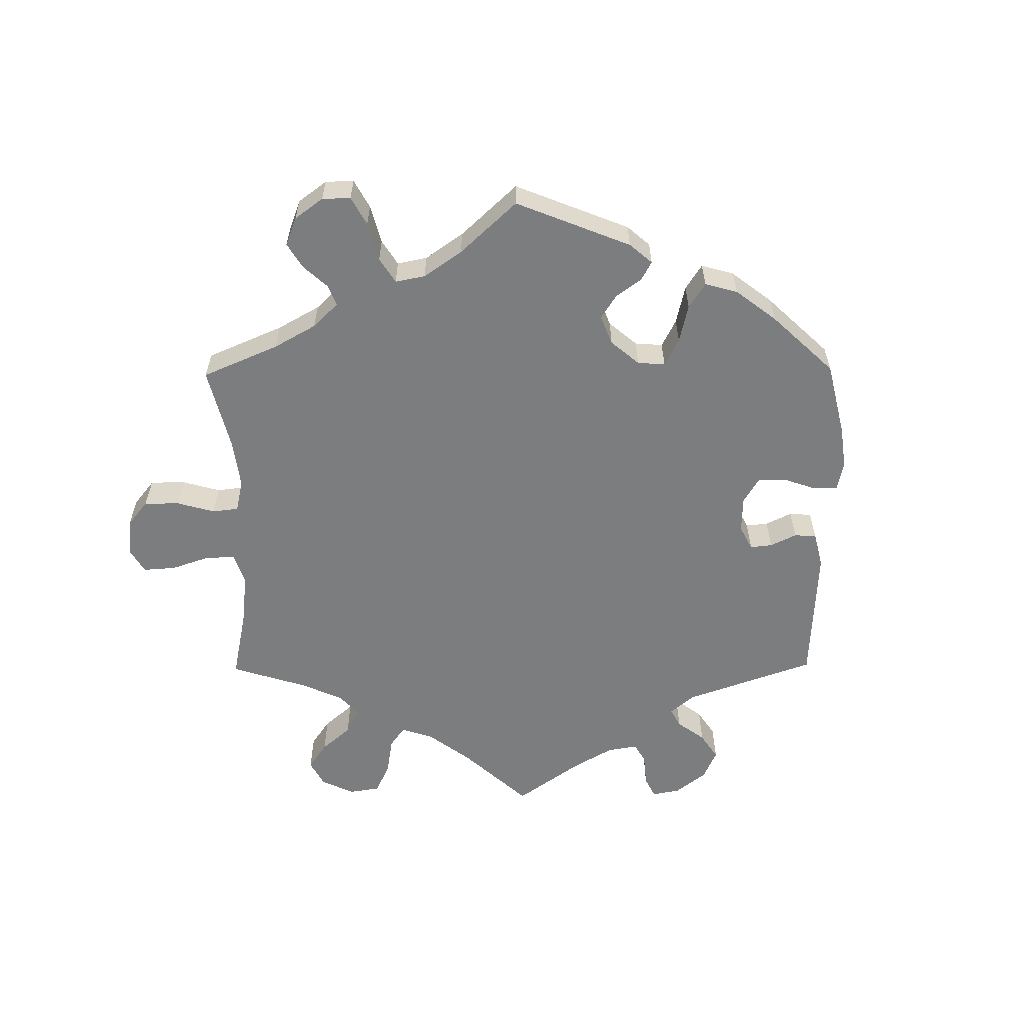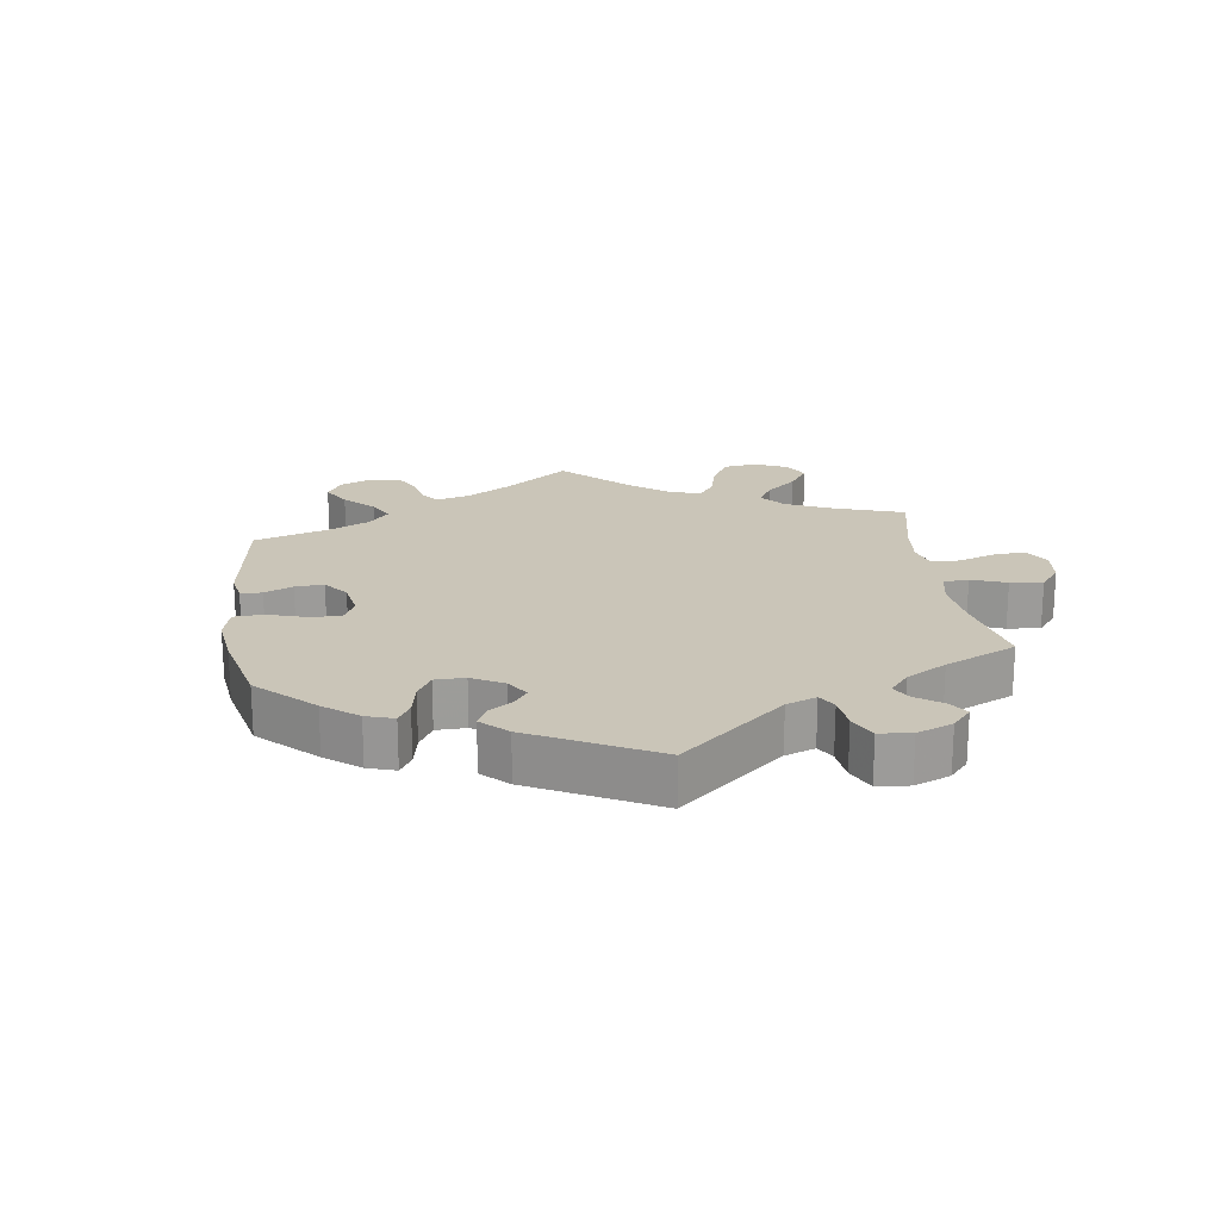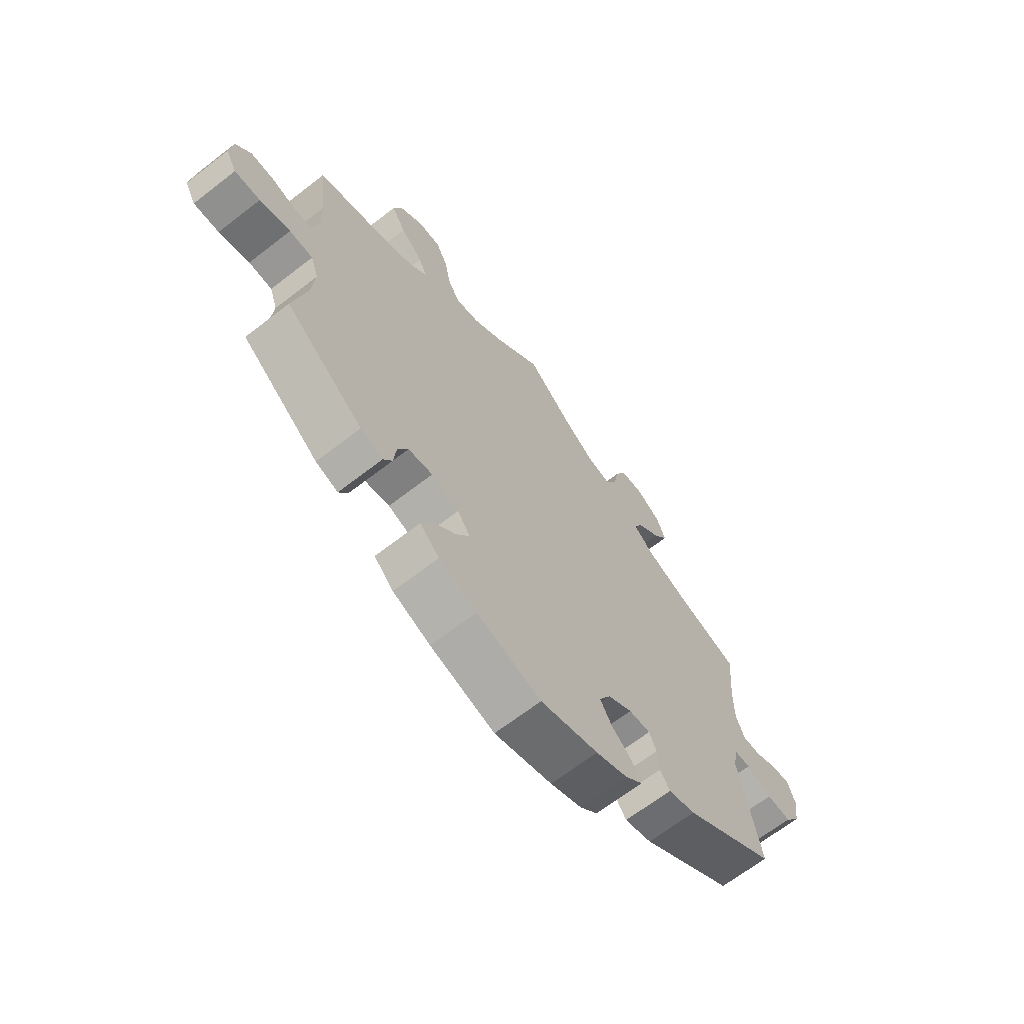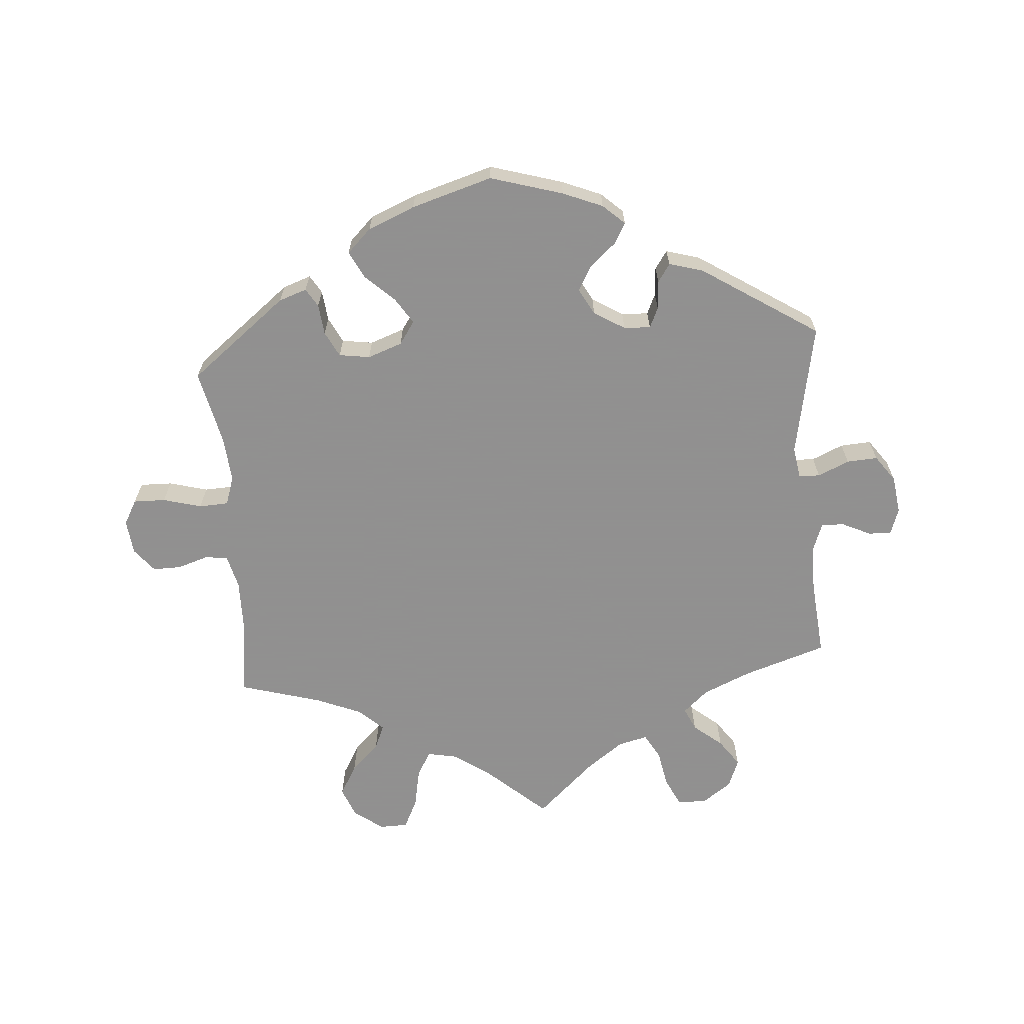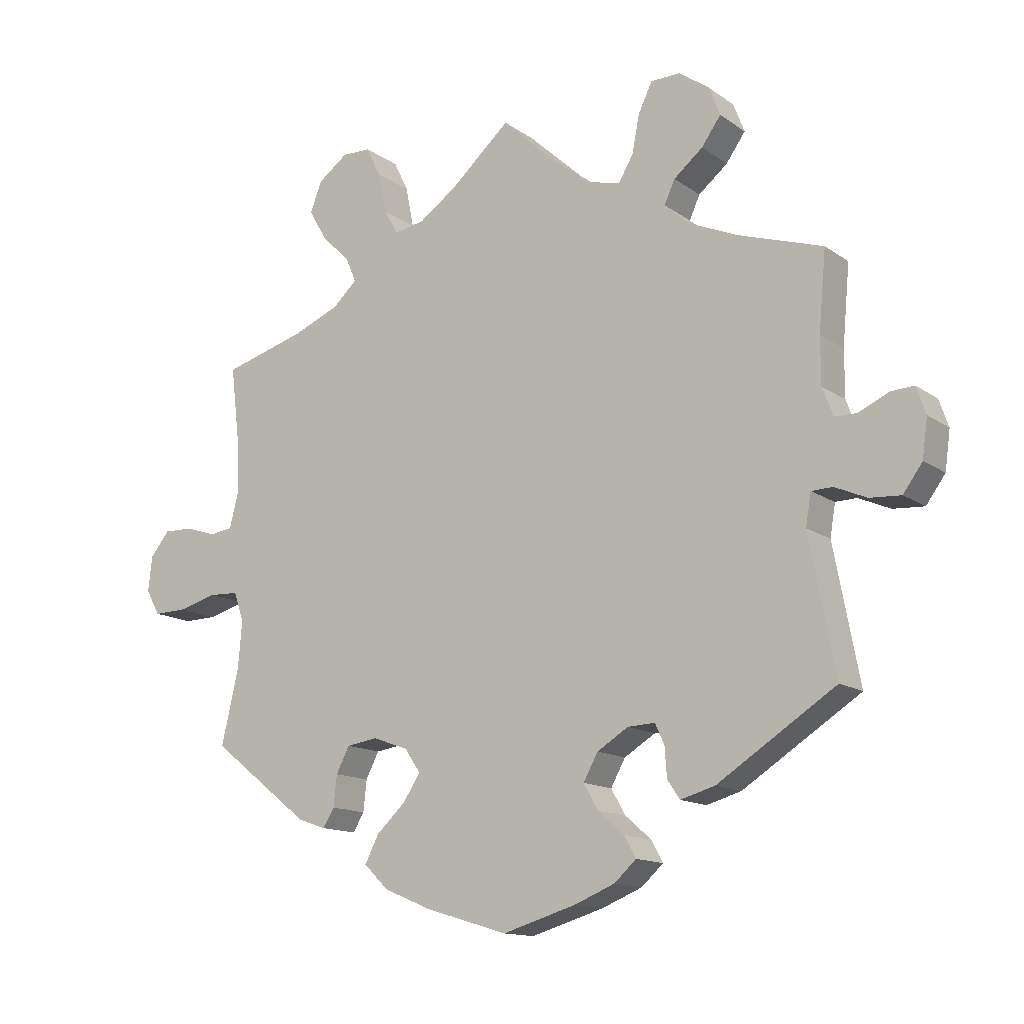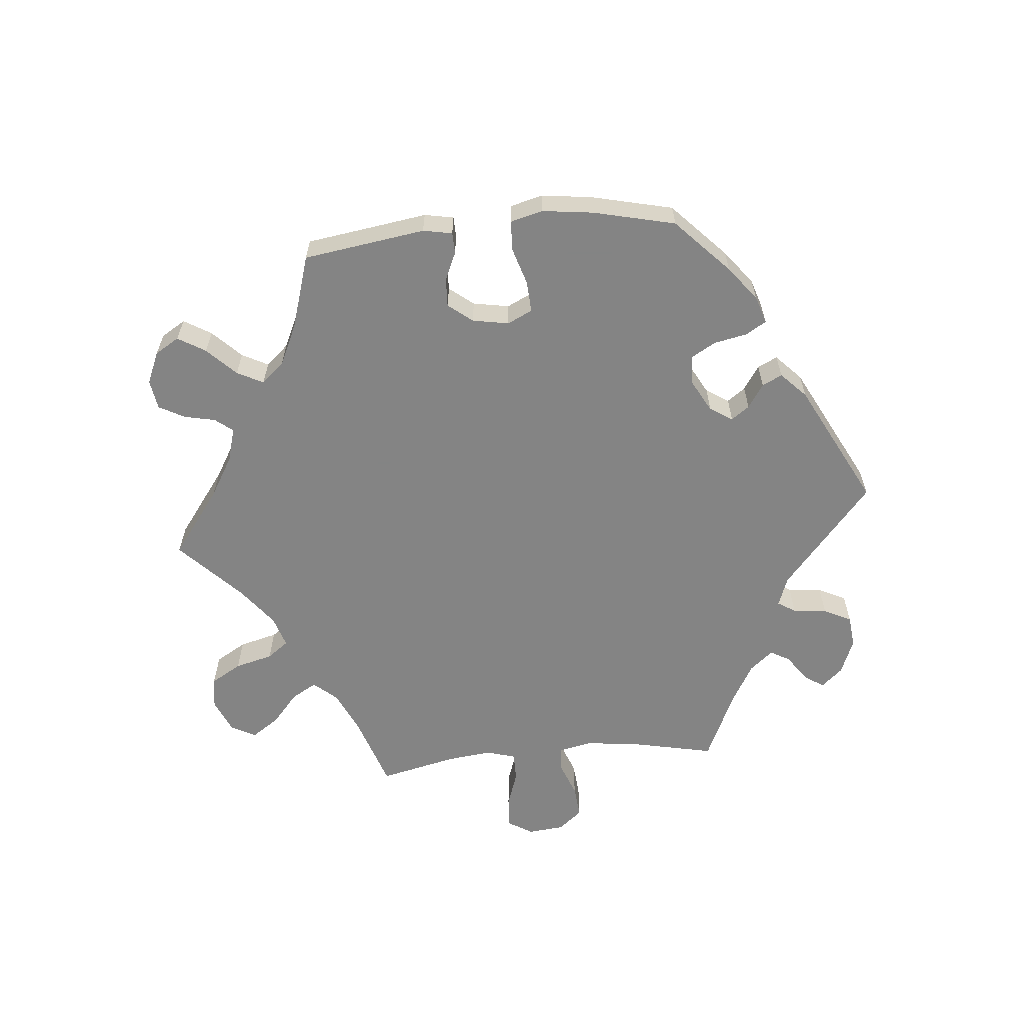
<metadata>
{"format":"obj","ext":"obj","renderer":"f3d","projection":"perspective","resolution":1024,"background":"white","views":[{"elev":-59.0,"azim":120.6,"up":"+Y"},{"elev":20.4,"azim":-127.8,"up":"+Y"},{"elev":-66.4,"azim":127.9,"up":"+Z"},{"elev":-65.8,"azim":-175.6,"up":"+Y"},{"elev":-13.6,"azim":-146.4,"up":"+Z"},{"elev":-61.3,"azim":155.5,"up":"+Y"}]}
</metadata>
<code>
v -0.462 0.07 -0.084
v -0.47 0.07 -0.036
v -0.502 0.07 -0.035
v -0.55 0.07 -0.056
v -0.597 0.07 -0.059
v -0.626 0.07 -0.019
v -0.634 0.07 0.039
v -0.62 0.07 0.08
v -0.585 0.07 0.078
v -0.54 0.07 0.057
v -0.506 0.07 0.057
v -0.49 0.07 0.1
v -0.49 0.07 0.17
v -0.501 0.07 0.289
v -0.374 0.07 0.33
v -0.3 0.07 0.362
v -0.262 0.07 0.396
v -0.278 0.07 0.431
v -0.322 0.07 0.467
v -0.351 0.07 0.508
v -0.334 0.07 0.552
v -0.289 0.07 0.584
v -0.244 0.07 0.583
v -0.223 0.07 0.539
v -0.212 0.07 0.482
v -0.19 0.07 0.444
v -0.145 0.07 0.455
v -0.089 0.07 0.496
v 0 0.07 0.578
v 0.09 0.07 0.498
v 0.147 0.07 0.458
v 0.193 0.07 0.449
v 0.215 0.07 0.487
v 0.227 0.07 0.548
v 0.249 0.07 0.593
v 0.292 0.07 0.594
v 0.337 0.07 0.561
v 0.355 0.07 0.515
v 0.328 0.07 0.468
v 0.285 0.07 0.426
v 0.269 0.07 0.389
v 0.306 0.07 0.355
v 0.376 0.07 0.326
v 0.501 0.07 0.29
v 0.486 0.07 0.165
v 0.485 0.07 0.092
v 0.498 0.07 0.041
v 0.532 0.07 0.036
v 0.579 0.07 0.051
v 0.623 0.07 0.052
v 0.652 0.07 0.016
v 0.658 0.07 -0.037
v 0.637 0.07 -0.075
v 0.588 0.07 -0.074
v 0.529 0.07 -0.058
v 0.484 0.07 -0.06
v 0.469 0.07 -0.104
v 0.475 0.07 -0.174
v 0.501 0.07 -0.288
v 0.352 0.07 -0.405
v 0.309 0.07 -0.42
v 0.292 0.07 -0.392
v 0.287 0.07 -0.345
v 0.267 0.07 -0.306
v 0.22 0.07 -0.299
v 0.167 0.07 -0.318
v 0.143 0.07 -0.353
v 0.169 0.07 -0.393
v 0.213 0.07 -0.434
v 0.234 0.07 -0.475
v 0.197 0.07 -0.511
v 0.125 0.07 -0.541
v 0.001 0.07 -0.578
v -0.11 0.07 -0.545
v -0.171 0.07 -0.52
v -0.204 0.07 -0.49
v -0.186 0.07 -0.458
v -0.147 0.07 -0.424
v -0.125 0.07 -0.386
v -0.147 0.07 -0.346
v -0.194 0.07 -0.317
v -0.235 0.07 -0.315
v -0.249 0.07 -0.346
v -0.252 0.07 -0.39
v -0.271 0.07 -0.418
v -0.323 0.07 -0.403
v -0.501 0.07 -0.288
v -0.462 0 -0.084
v -0.47 0 -0.036
v -0.502 0 -0.035
v -0.55 0 -0.056
v -0.597 0 -0.059
v -0.626 0 -0.019
v -0.634 0 0.039
v -0.62 0 0.08
v -0.585 0 0.078
v -0.54 0 0.057
v -0.506 0 0.057
v -0.49 0 0.1
v -0.49 0 0.17
v -0.501 0 0.289
v -0.374 0 0.33
v -0.3 0 0.362
v -0.262 0 0.396
v -0.278 0 0.431
v -0.322 0 0.467
v -0.351 0 0.508
v -0.334 0 0.552
v -0.289 0 0.584
v -0.244 0 0.583
v -0.223 0 0.539
v -0.212 0 0.482
v -0.19 0 0.444
v -0.145 0 0.455
v -0.089 0 0.496
v 0 0 0.578
v 0.09 0 0.498
v 0.147 0 0.458
v 0.193 0 0.449
v 0.215 0 0.487
v 0.227 0 0.548
v 0.249 0 0.593
v 0.292 0 0.594
v 0.337 0 0.561
v 0.355 0 0.515
v 0.328 0 0.468
v 0.285 0 0.426
v 0.269 0 0.389
v 0.306 0 0.355
v 0.376 0 0.326
v 0.501 0 0.29
v 0.486 0 0.165
v 0.485 0 0.092
v 0.498 0 0.041
v 0.532 0 0.036
v 0.579 0 0.051
v 0.623 0 0.052
v 0.652 0 0.016
v 0.658 0 -0.037
v 0.637 0 -0.075
v 0.588 0 -0.074
v 0.529 0 -0.058
v 0.484 0 -0.06
v 0.469 0 -0.104
v 0.475 0 -0.174
v 0.501 0 -0.288
v 0.352 0 -0.405
v 0.309 0 -0.42
v 0.292 0 -0.392
v 0.287 0 -0.345
v 0.267 0 -0.306
v 0.22 0 -0.299
v 0.167 0 -0.318
v 0.143 0 -0.353
v 0.169 0 -0.393
v 0.213 0 -0.434
v 0.234 0 -0.475
v 0.197 0 -0.511
v 0.125 0 -0.541
v 0.001 0 -0.578
v -0.11 0 -0.545
v -0.171 0 -0.52
v -0.204 0 -0.49
v -0.186 0 -0.458
v -0.147 0 -0.424
v -0.125 0 -0.386
v -0.147 0 -0.346
v -0.194 0 -0.317
v -0.235 0 -0.315
v -0.249 0 -0.346
v -0.252 0 -0.39
v -0.271 0 -0.418
v -0.323 0 -0.403
v -0.501 0 -0.288
f 86 87 1
f 83 84 85 86
f 82 83 86 1
f 81 82 1 2
f 80 81 2
f 75 76 77 78
f 75 78 79
f 74 75 79
f 73 74 79
f 72 73 79 80
f 68 69 70 71
f 67 68 71 72
f 60 61 62 63
f 58 59 60 63
f 57 58 63 64
f 56 57 64 65
f 52 53 54 55
f 52 55 56
f 51 52 56
f 48 49 50 51
f 47 48 51 56
f 46 47 56 65
f 43 44 45
f 42 43 45 46
f 41 42 46 65
f 37 38 39 40
f 37 40 41
f 36 37 41
f 33 34 35 36
f 32 33 36 41
f 31 32 41 65
f 28 29 30
f 27 28 30 31
f 26 27 31 65
f 22 23 24 25
f 18 19 20 21
f 18 21 22 25
f 13 14 15
f 12 13 15 16
f 11 12 16 17
f 7 8 9 10
f 7 10 11
f 6 7 11
f 3 4 5 6
f 2 3 6 11
f 67 72 80 2
f 25 26 65 66
f 17 18 25 66
f 17 66 67
f 2 11 17 67
f 88 174 173
f 173 172 171 170
f 88 173 170 169
f 89 88 169 168
f 89 168 167
f 165 164 163 162
f 166 165 162
f 166 162 161
f 166 161 160
f 167 166 160 159
f 158 157 156 155
f 159 158 155 154
f 150 149 148 147
f 150 147 146 145
f 151 150 145 144
f 152 151 144 143
f 142 141 140 139
f 143 142 139
f 143 139 138
f 138 137 136 135
f 143 138 135 134
f 152 143 134 133
f 132 131 130
f 133 132 130 129
f 152 133 129 128
f 127 126 125 124
f 128 127 124
f 128 124 123
f 123 122 121 120
f 128 123 120 119
f 152 128 119 118
f 117 116 115
f 118 117 115 114
f 152 118 114 113
f 112 111 110 109
f 108 107 106 105
f 112 109 108 105
f 102 101 100
f 103 102 100 99
f 104 103 99 98
f 97 96 95 94
f 98 97 94
f 98 94 93
f 93 92 91 90
f 98 93 90 89
f 89 167 159 154
f 153 152 113 112
f 153 112 105 104
f 154 153 104
f 154 104 98 89
f 1 88 89 2
f 2 89 90 3
f 3 90 91 4
f 4 91 92 5
f 5 92 93 6
f 6 93 94 7
f 7 94 95 8
f 8 95 96 9
f 9 96 97 10
f 10 97 98 11
f 11 98 99 12
f 12 99 100 13
f 13 100 101 14
f 14 101 102 15
f 15 102 103 16
f 16 103 104 17
f 17 104 105 18
f 18 105 106 19
f 19 106 107 20
f 20 107 108 21
f 21 108 109 22
f 22 109 110 23
f 23 110 111 24
f 24 111 112 25
f 25 112 113 26
f 26 113 114 27
f 27 114 115 28
f 28 115 116 29
f 29 116 117 30
f 30 117 118 31
f 31 118 119 32
f 32 119 120 33
f 33 120 121 34
f 34 121 122 35
f 35 122 123 36
f 36 123 124 37
f 37 124 125 38
f 38 125 126 39
f 39 126 127 40
f 40 127 128 41
f 41 128 129 42
f 42 129 130 43
f 43 130 131 44
f 44 131 132 45
f 45 132 133 46
f 46 133 134 47
f 47 134 135 48
f 48 135 136 49
f 49 136 137 50
f 50 137 138 51
f 51 138 139 52
f 52 139 140 53
f 53 140 141 54
f 54 141 142 55
f 55 142 143 56
f 56 143 144 57
f 57 144 145 58
f 58 145 146 59
f 59 146 147 60
f 60 147 148 61
f 61 148 149 62
f 62 149 150 63
f 63 150 151 64
f 64 151 152 65
f 65 152 153 66
f 66 153 154 67
f 67 154 155 68
f 68 155 156 69
f 69 156 157 70
f 70 157 158 71
f 71 158 159 72
f 72 159 160 73
f 73 160 161 74
f 74 161 162 75
f 75 162 163 76
f 76 163 164 77
f 77 164 165 78
f 78 165 166 79
f 79 166 167 80
f 80 167 168 81
f 81 168 169 82
f 82 169 170 83
f 83 170 171 84
f 84 171 172 85
f 85 172 173 86
f 86 173 174 87
f 87 174 88 1

</code>
